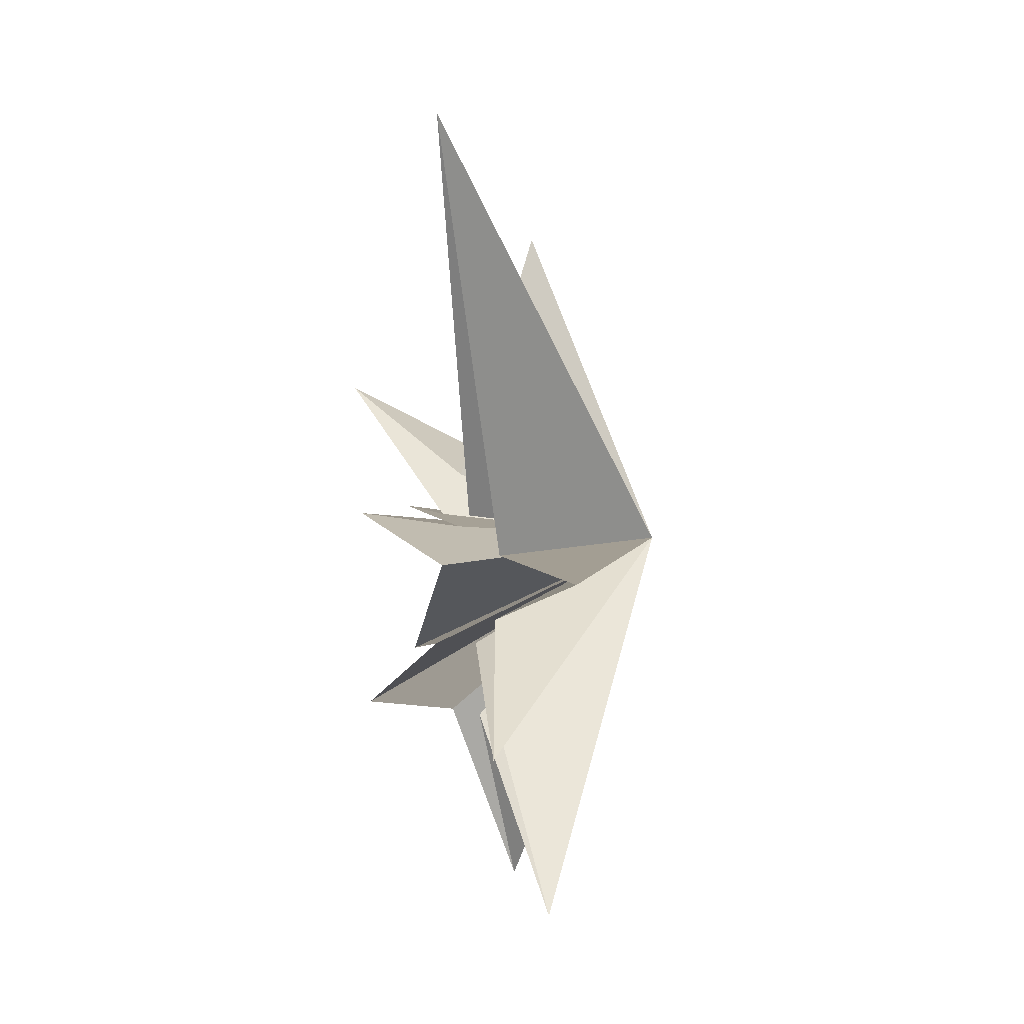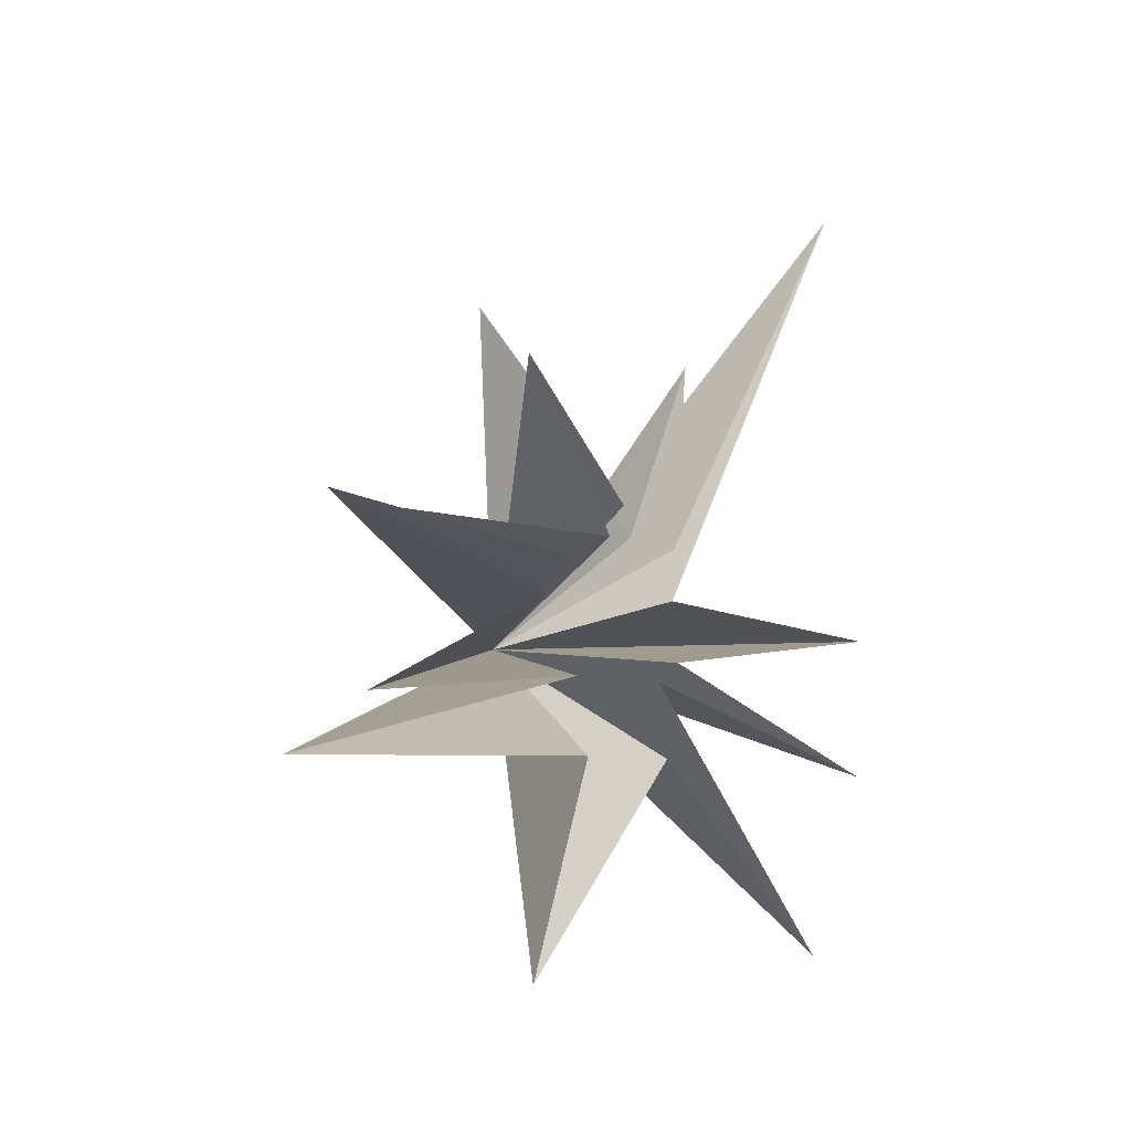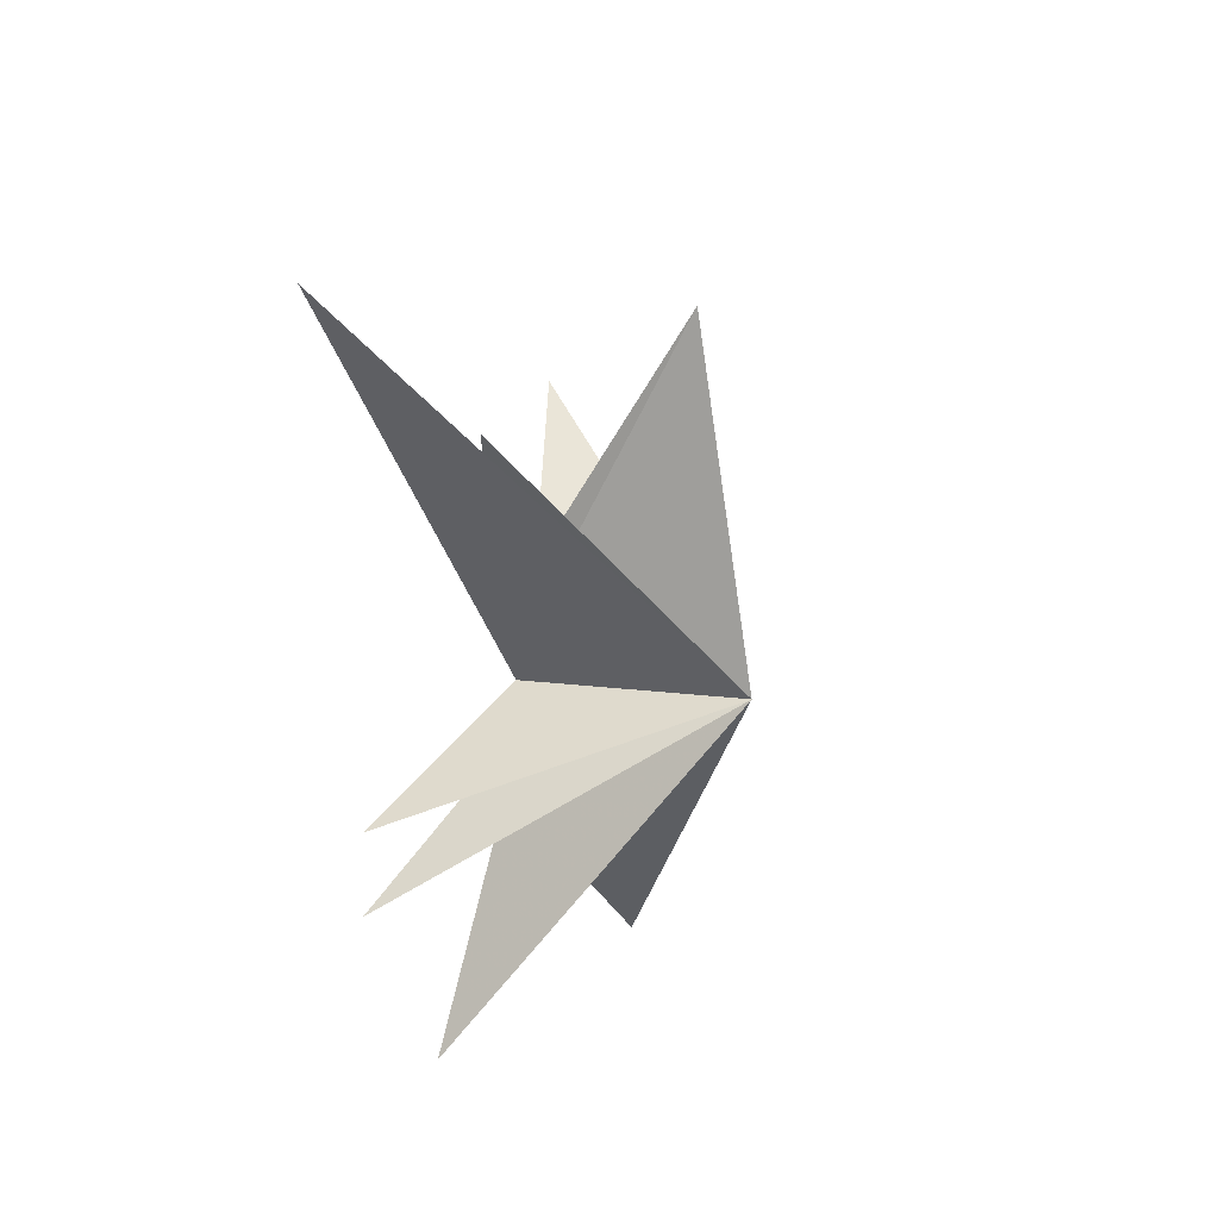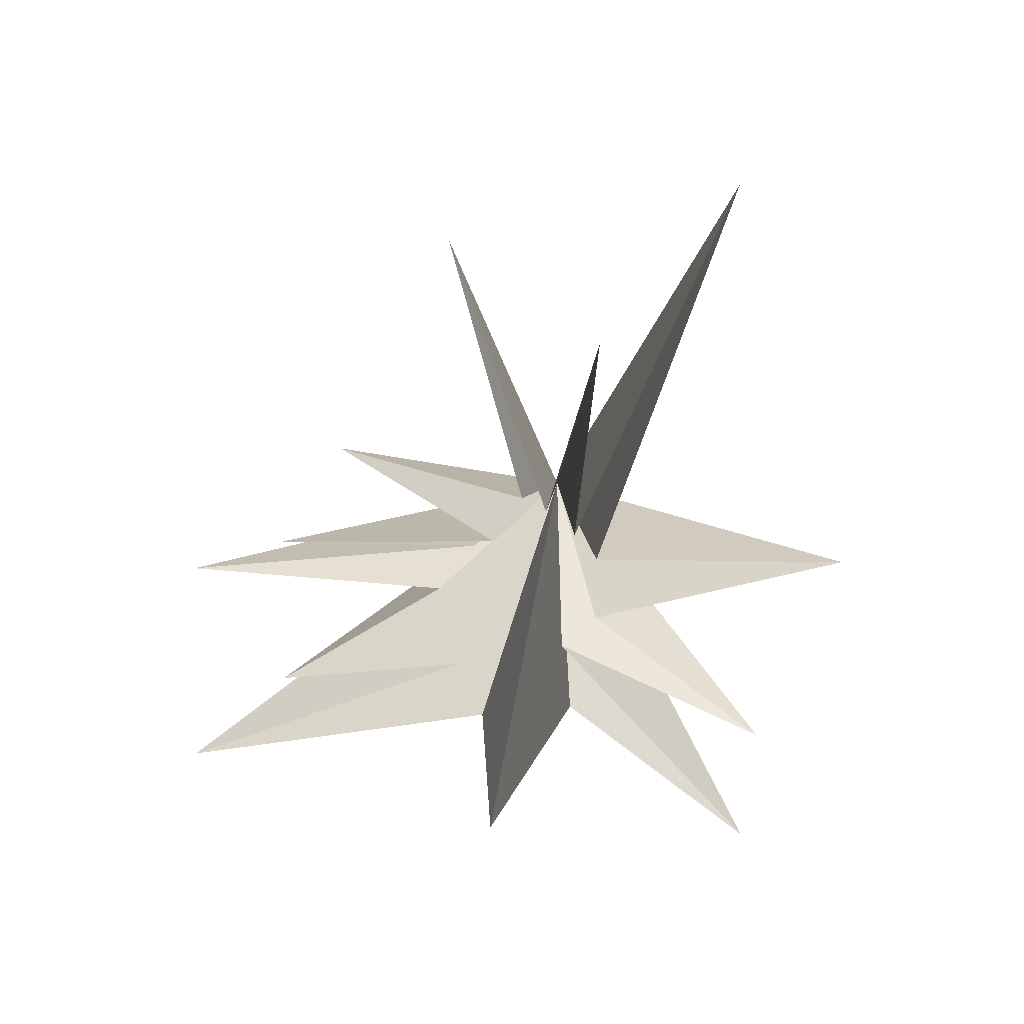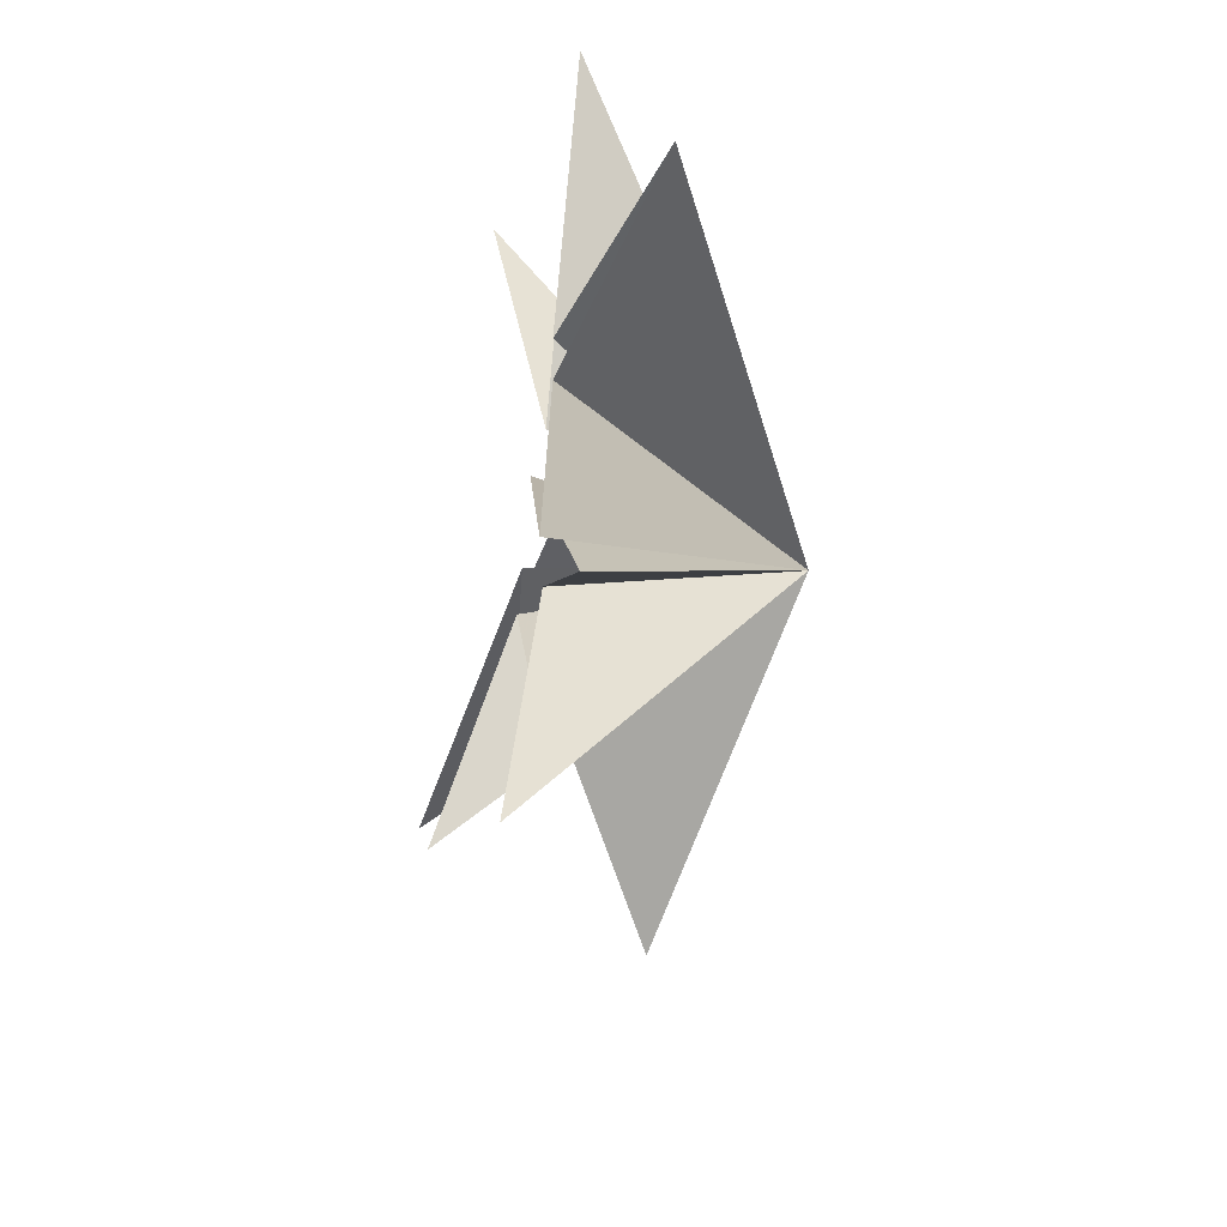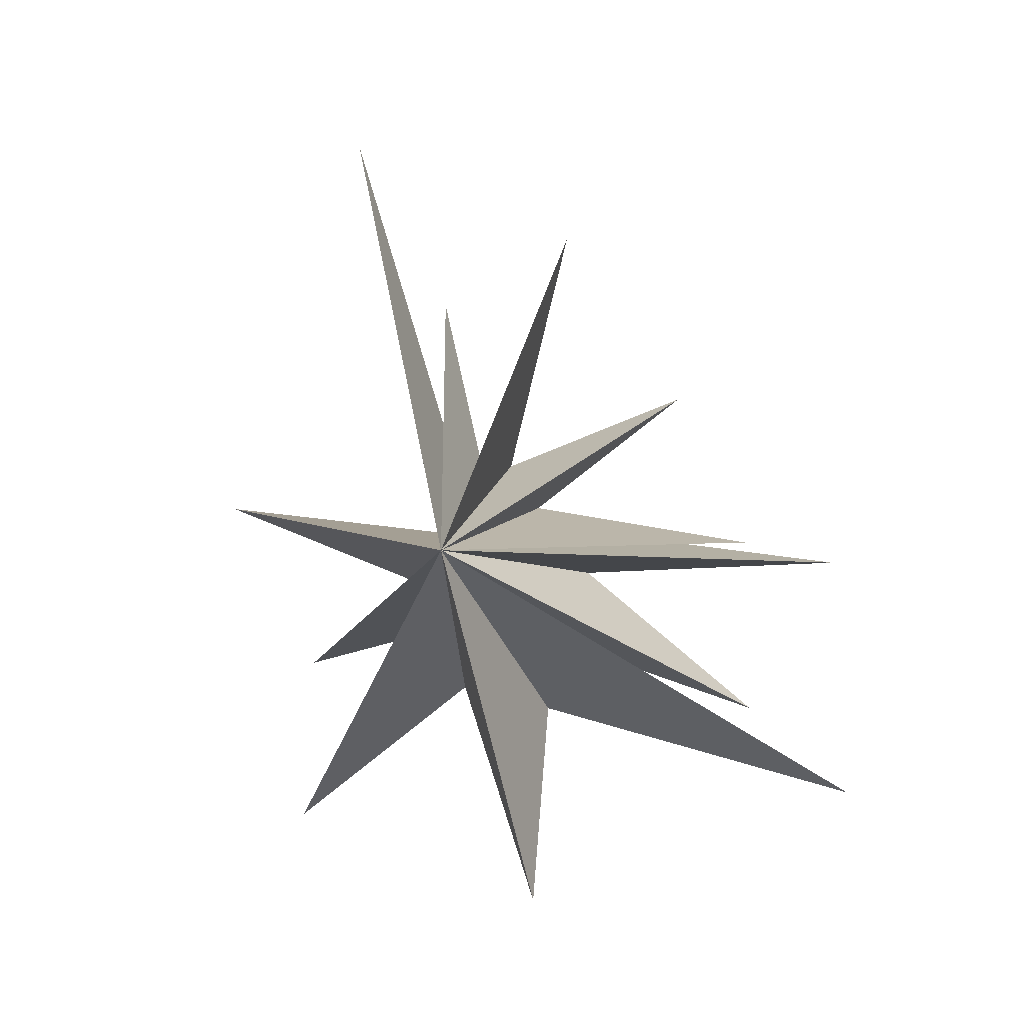
<metadata>
{"format":"obj","ext":"obj","renderer":"f3d","projection":"perspective","resolution":1024,"background":"white","views":[{"elev":10.2,"azim":161.2,"up":"+Z"},{"elev":-25.0,"azim":50.3,"up":"+Z"},{"elev":36.8,"azim":-155.4,"up":"+Z"},{"elev":25.5,"azim":98.8,"up":"+Z"},{"elev":-55.3,"azim":175.8,"up":"+Y"},{"elev":2.7,"azim":-73.1,"up":"+Z"}]}
</metadata>
<code>
v -1.467 -1.624 -8.432
v -0.1417 1.195 0.3929
v 0.1713 -1.536 -3.971
v 0.1212 6.943 0.8981
v 0.3295 -8.953 -5.72
v -0.02412 1.213 -1.117
v 0.4428 -2.051 -2.415
v 1.351 5.242 -3.206
v -0.3466 -6.71 -3.683
v 0.1974 0.4304 -1.838
v 0.1137 -2.572 -0.5552
v 0.6231 -8.505 -0.2143
v -0.01681 4.98 -6.972
v -0.06922 -1.749 0.5691
v -0.1232 -6.535 0.2818
v 0.1816 0.6479 -3.53
v 0.507 -1.179 1.011
v 1.799 -4.47 3.741
v 0.2473 -0.5429 2.058
v -2.278 -2.68 7.455
v -0.1509 -0.02991 1.558
v 0.4302 1.237 6.103
v 0.4463 0.7297 1.297
v 2.222 4.242 10.41
v -4.61 -0.3516 0.2606
f 25 3 5
f 25 12 14
f 18 19 25
f 20 25 19
f 23 25 22
f 25 21 22
f 24 25 23
f 6 25 4
f 25 2 4
f 13 25 10
f 25 1 3
f 9 25 7
f 12 25 11
f 25 14 15
f 17 25 15
f 18 25 17
f 25 20 21
f 8 25 6
f 13 16 25
f 7 25 5
f 10 25 8
f 11 25 9
f 1 25 16
f 25 24 2

</code>
